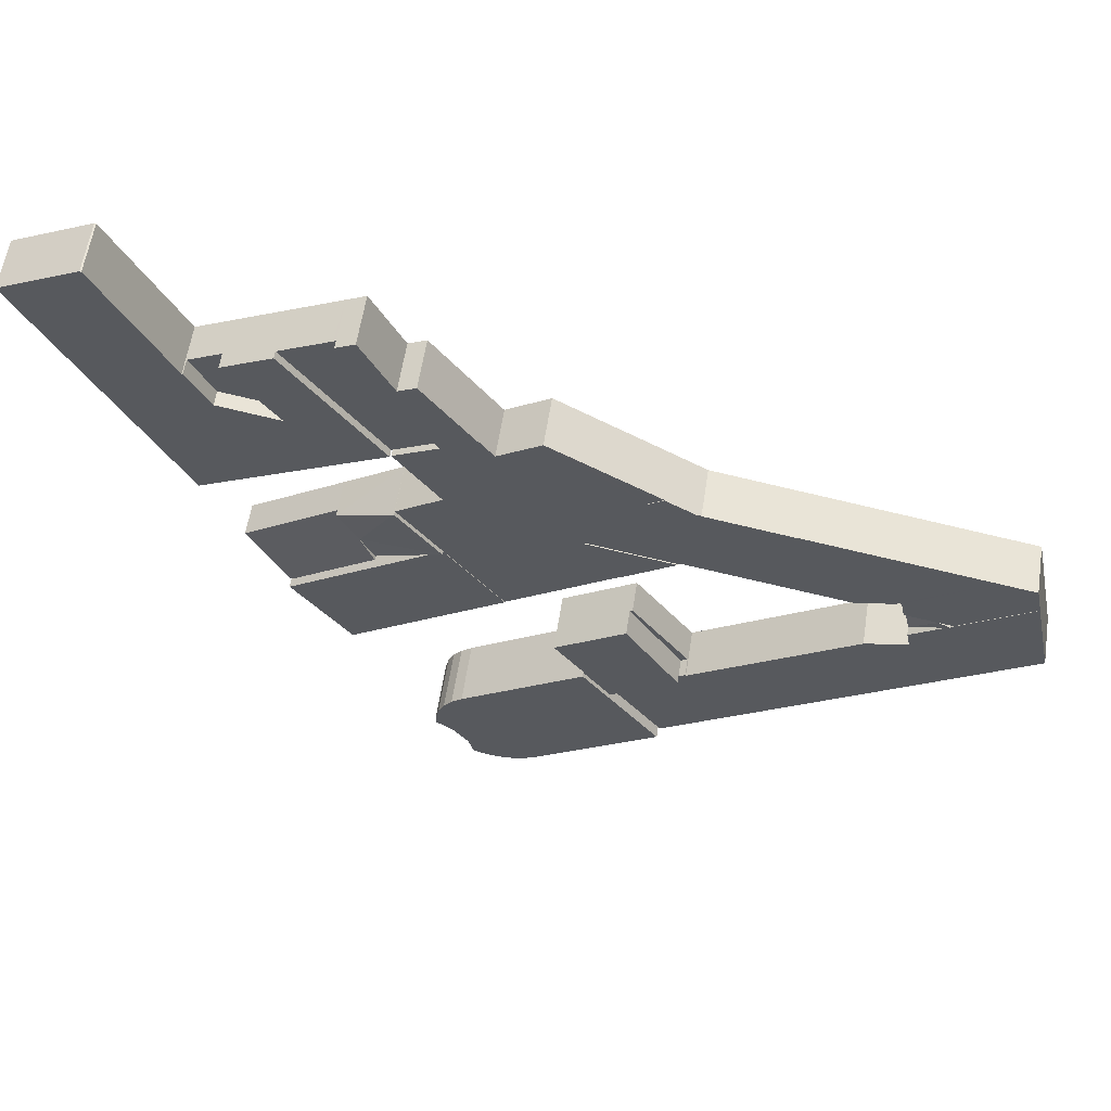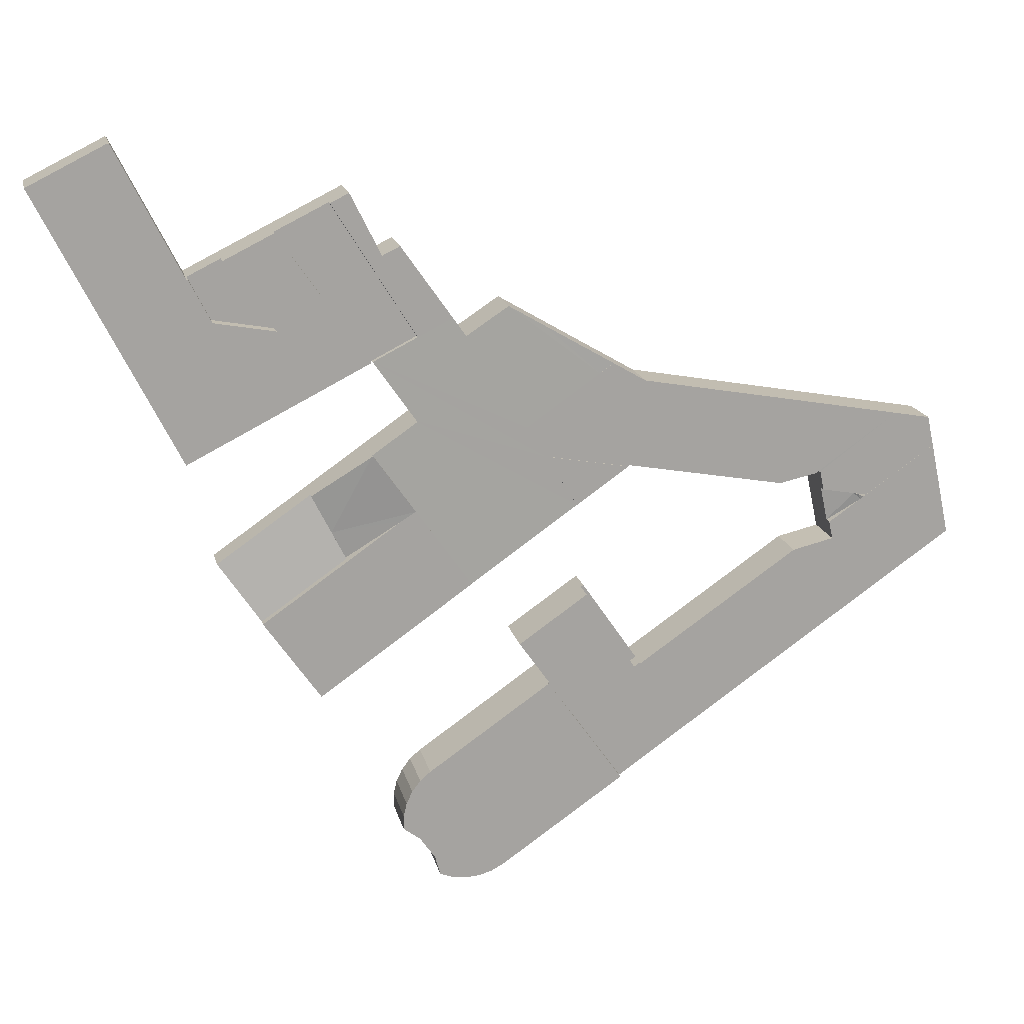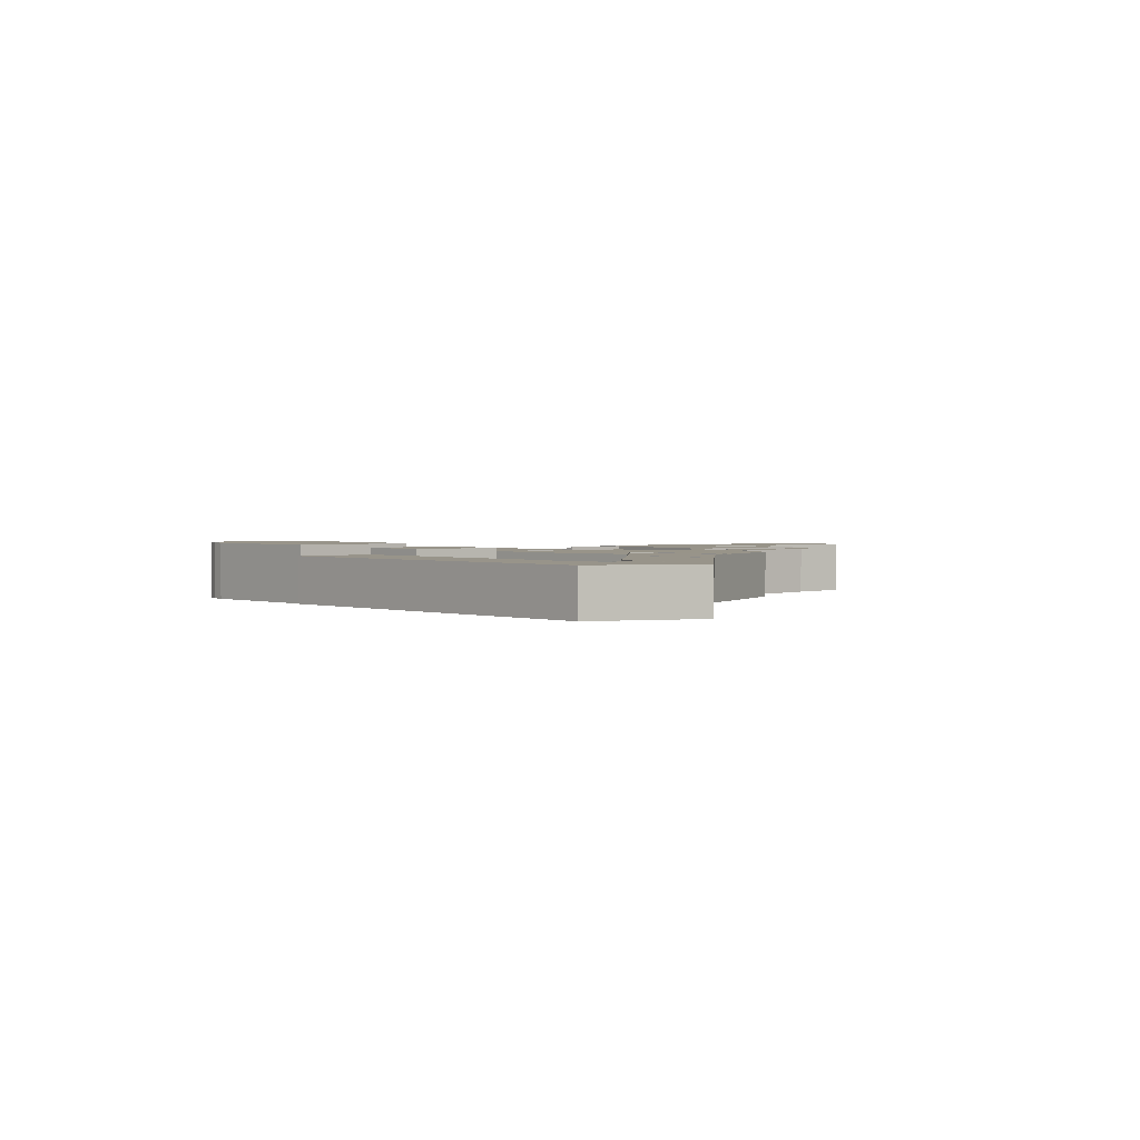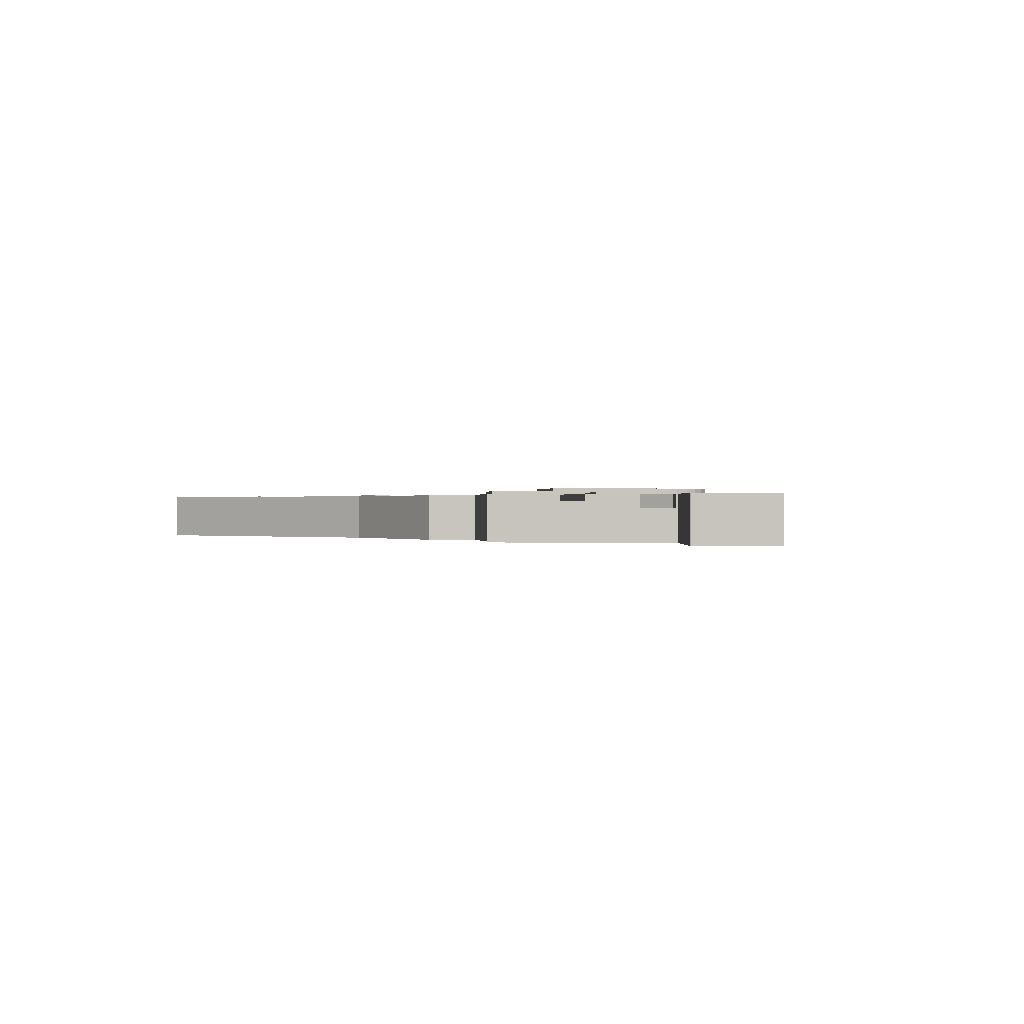
<metadata>
{"format":"obj","ext":"obj","renderer":"f3d","projection":"perspective","resolution":1024,"background":"white","views":[{"elev":59.6,"azim":-171.2,"up":"+Z"},{"elev":16.9,"azim":167.4,"up":"+Z"},{"elev":1.8,"azim":-96.4,"up":"+Y"},{"elev":0.2,"azim":27.1,"up":"+Y"}]}
</metadata>
<code>
v  27.97 3.99 7.359
v  34.83 3.99 8.601
v  32.21 3.99 4.386
v  32.21 -2.686e-16 4.386
v  27.97 -4.506e-16 7.359
v  34.83 -5.267e-16 8.601
v  45.51 3.99 4.753
v  47.42 3.99 -6.258
v  40.95 3.99 -1.725
v  53.3 3.99 -10.37
v  46.6 3.99 3.999
v  51.04 3.99 0.917
v  53.41 3.99 -10.45
v  57.96 3.99 -3.88
v  57 3.99 -3.217
v  57.96 2.376e-16 -3.88
v  57 1.97e-16 -3.217
v  51.04 -5.615e-17 0.917
v  46.6 -2.449e-16 3.999
v  45.51 -2.91e-16 4.753
v  53.41 6.396e-16 -10.45
v  53.3 6.352e-16 -10.37
v  47.42 3.832e-16 -6.258
v  40.95 1.056e-16 -1.725
v  1.618 3.91 7.577
v  7.344 3.91 3.628
v  0 3.91 2.394e-16
v  10.17 3.91 0.027
v  28.31 3.91 -19.65
v  7.57 3.91 3.473
v  7.813 3.91 3.305
v  10.48 3.91 1.466
v  13.52 3.91 -0.767
v  26.61 3.91 -9.781
v  27.18 3.91 -10.05
v  32.5 3.91 -13.72
v  28.47 3.91 -19.45
v  26.67 3.91 -9.698
v  26.67 5.938e-16 -9.698
v  32.5 8.4e-16 -13.72
v  27.18 6.156e-16 -10.05
v  1.618 -4.64e-16 7.577
v  7.344 -2.222e-16 3.628
v  7.57 -2.127e-16 3.473
v  7.813 -2.024e-16 3.305
v  10.48 -8.977e-17 1.466
v  13.52 4.697e-17 -0.767
v  26.61 5.989e-16 -9.781
v  28.47 1.191e-15 -19.45
v  28.31 1.203e-15 -19.65
v  0 0 0
v  10.17 -1.653e-18 0.027
v  49.03 4.206 9.439
v  53.7 2.964 6.198
v  52.14 2.964 3.09
v  51.04 2.964 0.917
v  45.51 4.242 4.753
v  48.9 4.238 9.529
v  48.88 4.242 9.541
v  48.9 -5.835e-16 9.529
v  53.7 -3.795e-16 6.198
v  49.03 -5.78e-16 9.439
v  48.88 -5.842e-16 9.541
v  52.14 -1.892e-16 3.09
v  44.68 4.81 -17.49
v  32.5 4.81 -13.72
v  34.7 4.81 -10.59
v  28.47 4.81 -19.45
v  45.53 4.81 -18.22
v  46.21 4.81 -19.12
v  46.7 4.81 -20.15
v  46.95 4.81 -21.26
v  46.98 4.81 -22.39
v  45.61 4.81 -23.41
v  29.23 4.81 -19.97
v  37.59 4.81 -25.75
v  44.37 4.81 -25.21
v  43.92 4.81 -26.81
v  42.85 4.81 -27.2
v  38.51 4.81 -26.39
v  39.51 4.81 -26.94
v  41.73 4.81 -27.35
v  40.59 4.81 -27.26
v  46.21 1.171e-15 -19.12
v  46.7 1.234e-15 -20.15
v  34.7 6.484e-16 -10.59
v  44.68 1.071e-15 -17.49
v  45.53 1.116e-15 -18.22
v  46.95 1.302e-15 -21.26
v  46.98 1.371e-15 -22.39
v  44.37 1.544e-15 -25.21
v  43.92 1.641e-15 -26.81
v  45.61 1.433e-15 -23.41
v  42.85 1.666e-15 -27.2
v  41.73 1.675e-15 -27.35
v  40.59 1.669e-15 -27.26
v  39.51 1.649e-15 -26.94
v  38.51 1.616e-15 -26.39
v  37.59 1.577e-15 -25.75
v  29.23 1.223e-15 -19.97
v  50.03 3.99 18.77
v  52.76 3.99 15.04
v  48.82 3.99 17.03
v  56.12 3.99 27.5
v  56.17 3.99 19.88
v  57.06 3.99 12.86
v  57.41 3.99 12.69
v  60.13 3.99 25.51
v  63.49 3.99 9.615
v  61.05 3.99 20.77
v  65.8 3.99 14.2
v  62.78 3.99 24.2
v  62.87 3.99 24.16
v  69.27 3.99 21.11
v  62.91 3.99 24.25
v  68.15 3.99 34.64
v  69.9 3.99 22.37
v  74.52 3.99 31.55
v  68.28 3.99 34.66
v  68.15 -2.121e-15 34.64
v  62.91 -1.485e-15 24.25
v  62.87 -1.479e-15 24.16
v  48.82 -1.043e-15 17.03
v  50.03 -1.15e-15 18.77
v  56.12 -1.684e-15 27.5
v  61.05 -1.271e-15 20.77
v  62.78 -1.482e-15 24.2
v  68.28 -2.122e-15 34.66
v  56.17 -1.217e-15 19.88
v  74.52 -1.932e-15 31.55
v  60.13 -1.562e-15 25.51
v  69.9 -1.37e-15 22.37
v  69.27 -1.292e-15 21.11
v  65.8 -8.697e-16 14.2
v  63.49 -5.887e-16 9.615
v  57.41 -7.768e-16 12.69
v  57.06 -7.876e-16 12.86
v  52.76 -9.209e-16 15.04
v  11.52 3.883 5.828
v  5.07 3.883 10.54
v  11.55 3.885 5.971
v  11.43 3.883 5.848
v  11.1 3.881 4.307
v  8.434 3.879 3.826
v  8.055 3.879 3.757
v  7.344 3.879 3.628
v  1.618 3.879 7.577
v  2.137 3.881 10.01
v  14.89 3.888 5.102
v  19.52 3.887 13.15
v  27.71 3.892 7.417
v  11.86 3.887 5.756
v  11.68 3.887 5.881
v  11.55 -3.656e-16 5.971
v  11.55 3.883 5.971
v  11.68 -3.601e-16 5.881
v  11.86 -3.525e-16 5.756
v  11.55 3.887 5.971
v  11.52 -3.569e-16 5.828
v  11.43 -3.581e-16 5.848
v  11.1 -2.637e-16 4.307
v  8.434 -2.343e-16 3.826
v  8.055 -2.301e-16 3.757
v  27.71 -4.542e-16 7.417
v  14.89 -3.124e-16 5.102
v  2.137 -6.128e-16 10.01
v  5.07 -6.453e-16 10.54
v  19.52 -8.053e-16 13.15
v  61.05 2.819 20.77
v  60.13 2.819 25.51
v  62.78 2.819 24.2
v  56.17 2.819 19.88
v  11.1 3.232 4.307
v  10.49 3.235 1.5
v  10.48 3.231 1.466
v  8.055 3.972 3.757
v  7.57 3.972 3.473
v  10.49 -9.185e-17 1.5
v  46.32 3.99 25.97
v  45.15 3.99 18.88
v  42.34 3.99 20.3
v  47.85 3.99 25.44
v  51.59 3.99 29.27
v  46.43 3.99 26.13
v  49.01 3.99 27.75
v  50.31 3.99 30.37
v  51.82 3.99 29.63
v  42.34 -1.243e-15 20.3
v  46.32 -1.59e-15 25.97
v  46.43 -1.6e-15 26.13
v  47.85 -1.558e-15 25.44
v  50.31 -1.86e-15 30.37
v  49.01 -1.699e-15 27.75
v  51.82 -1.814e-15 29.63
v  45.15 -1.156e-15 18.88
v  51.59 -1.792e-15 29.27
v  57 3.287 -3.217
v  61.3 2.502 0.933
v  57.96 3.287 -3.88
v  51.04 3.287 0.917
v  59.72 2.502 2.028
v  53.7 2.502 6.198
v  59.72 -1.242e-16 2.028
v  61.3 -5.713e-17 0.933
v  26.85 3.99 14.58
v  29.28 3.99 16.01
v  30.41 3.99 15.22
v  30.41 -9.322e-16 15.22
v  26.85 -8.927e-16 14.58
v  29.28 -9.801e-16 16.01
v  45.15 3.929 18.88
v  41.27 3.933 18.79
v  42.34 3.931 20.3
v  34.95 3.932 19.33
v  30.41 3.945 15.22
v  29.28 3.944 16.01
v  37.87 3.934 21.04
v  36.37 3.947 11.09
v  48.73 3.927 17.07
v  34.83 3.95 8.601
v  45.3 3.936 12.15
v  32.21 3.95 4.386
v  45.24 3.936 12.07
v  40.95 3.95 -1.725
v  48.88 3.937 9.541
v  45.51 3.95 4.753
v  45.24 -7.39e-16 12.07
v  45.3 -7.44e-16 12.15
v  48.73 -1.045e-15 17.07
v  37.87 -1.288e-15 21.04
v  41.27 -1.15e-15 18.79
v  36.37 -6.79e-16 11.09
v  34.95 -1.183e-15 19.33
v  48.73 3.41 17.07
v  50.03 3.41 18.77
v  48.82 3.41 17.03
v  45.15 3.41 18.88
v  51.59 3.41 29.27
v  56.12 3.41 27.5
v  52.03 3.41 29.52
v  51.82 3.41 29.63
v  52.03 -1.808e-15 29.52
v  19.52 3.91 13.15
v  27.85 3.91 7.442
v  27.71 3.91 7.417
v  34.83 3.91 8.601
v  36.37 3.91 11.09
v  26.6 3.91 14.43
v  30.41 3.91 15.22
v  26.85 3.91 14.58
v  27.97 3.91 7.359
v  27.85 -4.557e-16 7.442
v  26.6 -8.837e-16 14.43
v  7.344 2.488 3.628
v  8.055 2.488 3.757
v  7.57 2.488 3.473
v  26.67 2.488 -9.698
v  31.45 2.488 -3.176
v  27.18 2.488 -10.05
v  31.24 2.488 -3.027
v  31.24 1.853e-16 -3.027
v  31.45 1.945e-16 -3.176
v  11.68 2.488 5.881
v  11.55 2.488 5.971
v  11.86 2.488 5.756
v  11.52 2.488 5.828
v  32.5 4.48 -13.72
v  34.62 4.48 -10.54
v  34.7 4.48 -10.59
v  31.45 4.48 -3.176
v  37.06 4.48 -7.053
v  27.18 4.48 -10.05
v  37.06 4.319e-16 -7.053
v  34.62 6.451e-16 -10.54
g defaultobject
f 1 2 3
f 4 1 3
f 1 4 5
f 5 2 1
f 2 5 6
f 6 3 2
f 3 6 4
f 6 5 4
f 7 8 9
f 8 7 10
f 10 7 11
f 10 11 12
f 10 12 13
f 13 12 14
f 14 12 15
f 15 16 14
f 16 15 12
f 16 12 17
f 17 12 18
f 18 12 11
f 18 11 19
f 19 11 7
f 19 7 20
f 16 13 14
f 13 16 21
f 21 10 13
f 10 21 8
f 8 21 22
f 8 22 23
f 8 23 9
f 9 23 24
f 24 7 9
f 7 24 20
f 16 22 21
f 22 16 17
f 22 17 23
f 23 17 18
f 23 18 24
f 24 18 19
f 24 19 20
f 25 26 27
f 28 27 26
f 29 27 28
f 30 28 26
f 31 28 30
f 32 28 31
f 33 29 28
f 34 29 33
f 35 29 34
f 36 29 35
f 37 29 36
f 34 38 35
f 39 35 38
f 35 39 36
f 36 39 40
f 40 39 41
f 42 26 25
f 26 42 43
f 26 43 30
f 30 43 31
f 31 43 32
f 32 43 44
f 32 44 45
f 32 45 46
f 47 34 33
f 34 47 48
f 40 37 36
f 37 40 49
f 49 29 37
f 29 49 50
f 50 27 29
f 27 50 51
f 51 25 27
f 25 51 42
f 46 28 32
f 28 46 52
f 52 33 28
f 33 52 47
f 48 38 34
f 38 48 39
f 51 43 42
f 43 51 52
f 52 51 50
f 43 52 44
f 44 52 45
f 45 52 46
f 52 50 47
f 47 50 48
f 48 50 39
f 39 50 41
f 41 50 40
f 40 50 49
f 53 54 55
f 11 55 56
f 57 55 11
f 55 57 58
f 55 58 53
f 58 57 59
f 60 53 58
f 53 60 54
f 54 60 61
f 61 60 62
f 63 58 59
f 58 63 60
f 61 55 54
f 55 61 64
f 55 64 56
f 56 64 18
f 18 11 56
f 11 18 19
f 11 19 57
f 57 19 20
f 20 59 57
f 59 20 63
f 62 64 61
f 64 62 60
f 64 60 63
f 64 63 20
f 64 20 19
f 64 19 18
f 65 66 67
f 66 65 68
f 68 65 69
f 68 69 70
f 68 70 71
f 68 71 72
f 68 72 73
f 68 73 74
f 68 74 75
f 75 74 76
f 76 74 77
f 76 77 78
f 76 78 79
f 76 79 80
f 80 79 81
f 81 79 82
f 81 82 83
f 84 71 70
f 71 84 85
f 86 65 67
f 65 86 87
f 87 69 65
f 69 87 88
f 88 70 69
f 70 88 84
f 85 72 71
f 72 85 89
f 89 73 72
f 73 89 90
f 91 78 77
f 78 91 92
f 90 74 73
f 74 90 93
f 93 77 74
f 77 93 91
f 92 79 78
f 79 92 94
f 94 82 79
f 82 94 95
f 95 83 82
f 83 95 96
f 96 81 83
f 81 96 97
f 97 80 81
f 80 97 98
f 98 76 80
f 76 98 75
f 75 98 99
f 75 99 100
f 75 100 68
f 68 100 49
f 49 66 68
f 66 49 40
f 66 40 67
f 67 40 86
f 100 40 49
f 40 100 86
f 86 100 99
f 86 99 87
f 87 99 98
f 87 98 97
f 87 97 96
f 87 96 88
f 88 96 95
f 88 95 84
f 84 95 94
f 84 94 85
f 85 94 91
f 91 94 92
f 91 89 85
f 89 91 93
f 89 93 90
f 101 102 103
f 102 101 104
f 102 104 105
f 102 105 106
f 106 105 107
f 105 104 108
f 105 109 107
f 109 105 110
f 109 110 111
f 111 110 112
f 111 112 113
f 111 113 114
f 114 113 115
f 114 115 116
f 114 116 117
f 117 116 118
f 118 116 119
f 115 120 116
f 120 115 113
f 120 113 121
f 121 113 122
f 123 101 103
f 101 123 104
f 104 123 124
f 104 124 125
f 126 112 110
f 112 126 127
f 120 119 116
f 119 120 128
f 129 110 105
f 110 129 126
f 128 118 119
f 118 128 130
f 125 108 104
f 108 125 131
f 127 113 112
f 113 127 122
f 130 117 118
f 117 130 132
f 117 132 114
f 114 132 133
f 114 133 111
f 111 133 134
f 111 134 109
f 109 134 135
f 131 105 108
f 105 131 129
f 135 107 109
f 107 135 136
f 107 136 106
f 106 136 102
f 102 136 137
f 102 137 138
f 102 138 103
f 103 138 123
f 135 129 136
f 129 135 126
f 126 135 134
f 126 134 127
f 127 134 122
f 122 134 133
f 122 133 121
f 121 133 120
f 120 133 132
f 120 132 130
f 120 130 128
f 138 124 123
f 124 138 125
f 125 138 129
f 129 138 137
f 129 137 136
f 125 129 131
f 139 140 141
f 140 139 142
f 140 142 143
f 140 143 144
f 140 144 145
f 140 145 146
f 140 146 147
f 140 147 148
f 149 150 151
f 150 149 140
f 140 149 152
f 140 152 153
f 153 154 155
f 154 153 152
f 154 152 156
f 156 152 157
f 43 147 146
f 147 43 42
f 155 139 158
f 139 155 154
f 139 154 159
f 160 143 142
f 143 160 161
f 159 142 139
f 142 159 160
f 161 144 143
f 144 161 145
f 145 161 146
f 146 161 162
f 146 162 43
f 43 162 163
f 164 149 151
f 149 164 165
f 165 152 149
f 152 165 157
f 147 166 148
f 166 147 42
f 166 140 148
f 140 166 150
f 150 166 167
f 150 167 168
f 150 164 151
f 164 150 168
f 156 168 167
f 168 156 157
f 168 157 165
f 168 165 164
f 154 160 159
f 160 154 167
f 160 167 162
f 162 167 163
f 163 167 43
f 43 167 42
f 42 167 166
f 162 161 160
f 169 170 171
f 170 169 172
f 129 170 172
f 170 129 131
f 131 171 170
f 171 131 127
f 127 169 171
f 169 127 126
f 126 172 169
f 172 126 129
f 126 131 129
f 131 126 127
f 144 173 174
f 144 174 175
f 175 31 144
f 176 31 177
f 144 31 176
f 163 144 176
f 144 163 173
f 173 163 161
f 161 163 162
f 161 174 173
f 174 161 175
f 175 161 46
f 46 161 178
f 46 31 175
f 31 46 177
f 177 46 44
f 44 46 45
f 44 176 177
f 176 44 163
f 162 178 161
f 178 162 46
f 46 162 45
f 45 162 163
f 45 163 44
f 179 180 181
f 180 179 182
f 180 182 183
f 182 179 184
f 183 182 185
f 183 185 186
f 183 186 187
f 188 179 181
f 179 188 189
f 179 189 184
f 184 189 190
f 191 185 182
f 185 191 186
f 186 191 192
f 192 191 193
f 190 182 184
f 182 190 191
f 192 187 186
f 187 192 194
f 194 183 187
f 183 194 180
f 180 194 195
f 195 194 196
f 195 181 180
f 181 195 188
f 194 192 196
f 195 196 192
f 193 195 192
f 191 195 193
f 190 195 191
f 189 195 190
f 188 195 189
f 197 198 199
f 198 197 200
f 198 200 55
f 198 55 201
f 201 55 202
f 61 201 202
f 201 61 203
f 201 203 198
f 198 203 204
f 198 16 199
f 16 198 204
f 16 197 199
f 197 16 200
f 200 16 18
f 18 16 17
f 18 55 200
f 55 18 202
f 202 18 64
f 202 64 61
f 203 16 204
f 16 203 61
f 16 61 17
f 17 61 18
f 18 61 64
f 205 206 207
f 208 205 207
f 205 208 209
f 210 207 206
f 207 210 208
f 209 206 205
f 206 209 210
f 209 208 210
f 211 212 213
f 214 215 216
f 215 214 217
f 215 217 212
f 215 212 218
f 218 212 211
f 218 211 219
f 218 219 220
f 220 219 221
f 220 221 222
f 222 221 223
f 222 223 224
f 224 223 225
f 224 225 226
f 221 227 223
f 227 221 219
f 227 219 228
f 228 219 229
f 63 226 225
f 226 63 20
f 226 20 224
f 224 20 24
f 223 63 225
f 63 223 227
f 230 212 217
f 212 230 231
f 188 211 213
f 211 188 219
f 219 188 195
f 219 195 229
f 24 222 224
f 222 24 4
f 232 215 218
f 215 232 208
f 215 208 216
f 216 208 210
f 4 220 222
f 220 4 6
f 220 6 218
f 218 6 232
f 210 214 216
f 214 210 233
f 214 233 217
f 217 233 230
f 231 213 212
f 213 231 188
f 208 233 210
f 233 208 232
f 233 232 230
f 24 6 4
f 6 24 232
f 232 24 230
f 230 24 231
f 231 24 188
f 188 24 195
f 195 24 227
f 227 24 20
f 227 20 63
f 195 228 229
f 228 195 227
f 234 235 236
f 235 234 237
f 235 237 238
f 235 238 239
f 239 238 240
f 240 238 241
f 195 238 237
f 238 195 196
f 238 196 241
f 241 196 194
f 194 240 241
f 240 194 239
f 239 194 125
f 125 194 242
f 125 235 239
f 235 125 124
f 235 124 236
f 236 124 123
f 234 195 237
f 195 234 236
f 195 236 229
f 229 236 123
f 196 242 194
f 242 196 125
f 125 196 195
f 125 195 124
f 124 195 229
f 124 229 123
f 243 244 245
f 244 243 246
f 246 243 247
f 247 243 248
f 247 248 249
f 249 248 250
f 246 251 244
f 232 246 247
f 246 232 6
f 6 251 246
f 251 6 5
f 252 245 244
f 245 252 164
f 5 244 251
f 244 5 252
f 164 243 245
f 243 164 168
f 208 247 249
f 247 208 232
f 168 248 243
f 248 168 253
f 209 249 250
f 249 209 208
f 253 250 248
f 250 253 209
f 164 253 168
f 253 164 252
f 253 252 5
f 253 5 6
f 253 6 209
f 209 6 208
f 208 6 232
f 254 255 256
f 44 254 256
f 254 44 43
f 43 255 254
f 255 43 163
f 163 256 255
f 256 163 44
f 163 43 44
f 257 258 259
f 258 257 260
f 261 258 260
f 258 261 262
f 262 259 258
f 259 262 41
f 41 257 259
f 257 41 39
f 39 260 257
f 260 39 261
f 39 262 261
f 262 39 41
f 154 263 264
f 263 154 265
f 265 154 157
f 157 154 156
f 157 266 265
f 266 157 159
f 159 264 266
f 264 159 154
f 159 156 154
f 156 159 157
f 267 268 269
f 268 270 271
f 270 268 267
f 270 267 272
f 41 270 272
f 270 41 262
f 262 271 270
f 271 262 273
f 274 269 268
f 269 274 86
f 273 268 271
f 268 273 274
f 86 267 269
f 267 86 40
f 40 272 267
f 272 40 41
f 86 274 40
f 40 262 41
f 262 40 274
f 262 274 273

</code>
